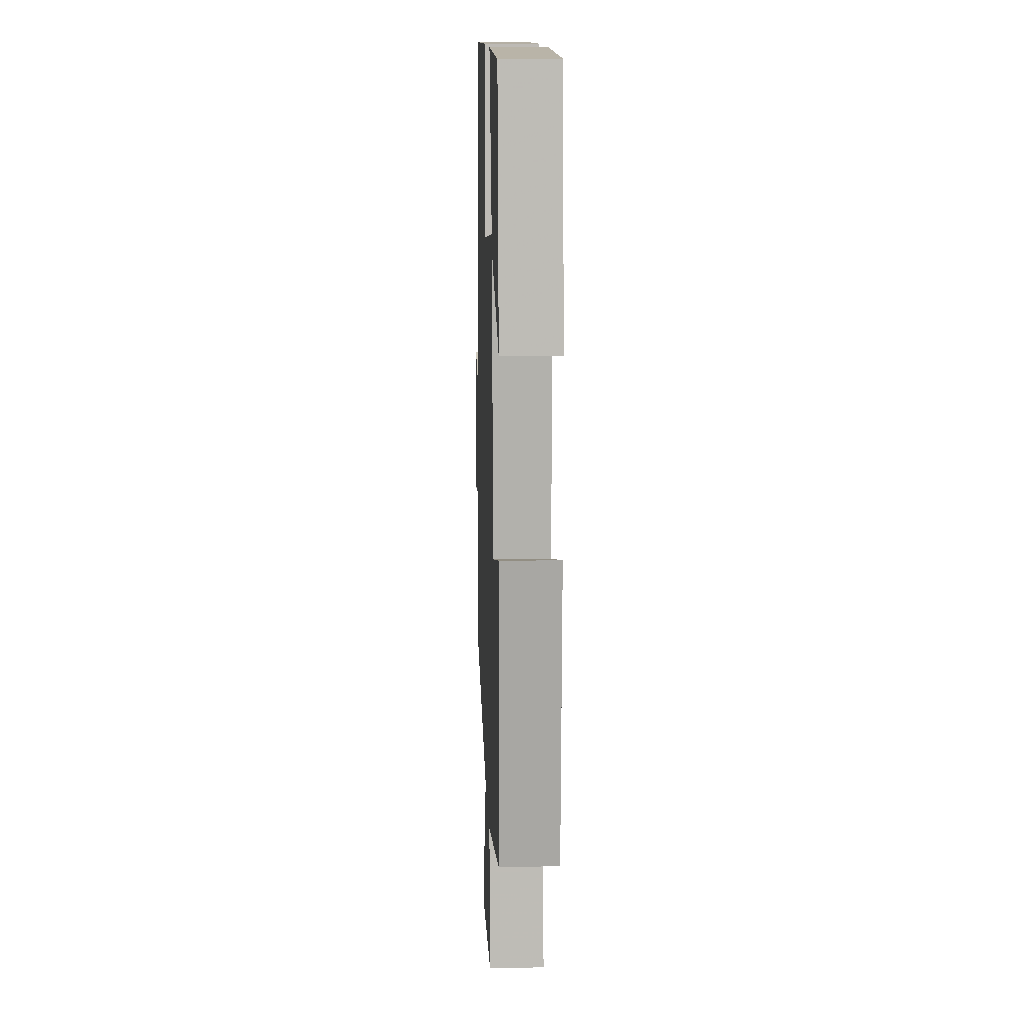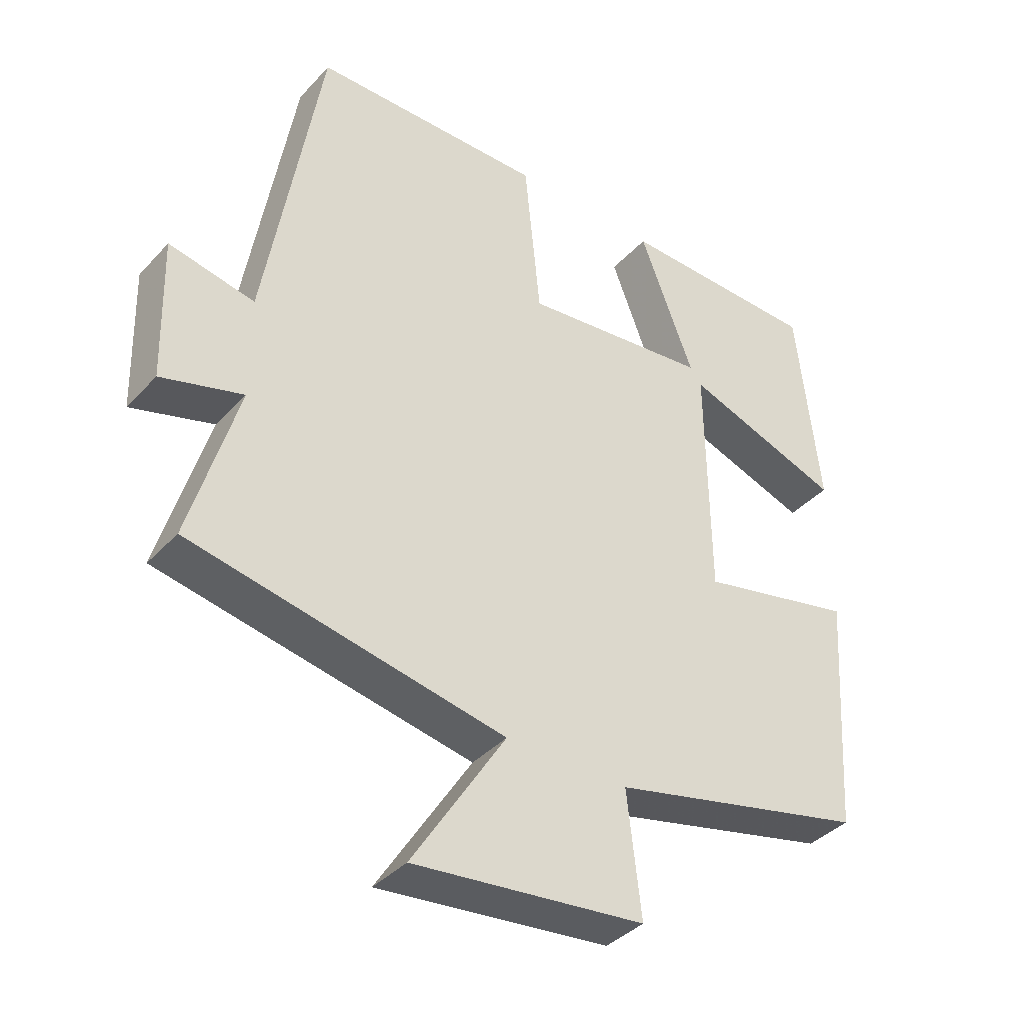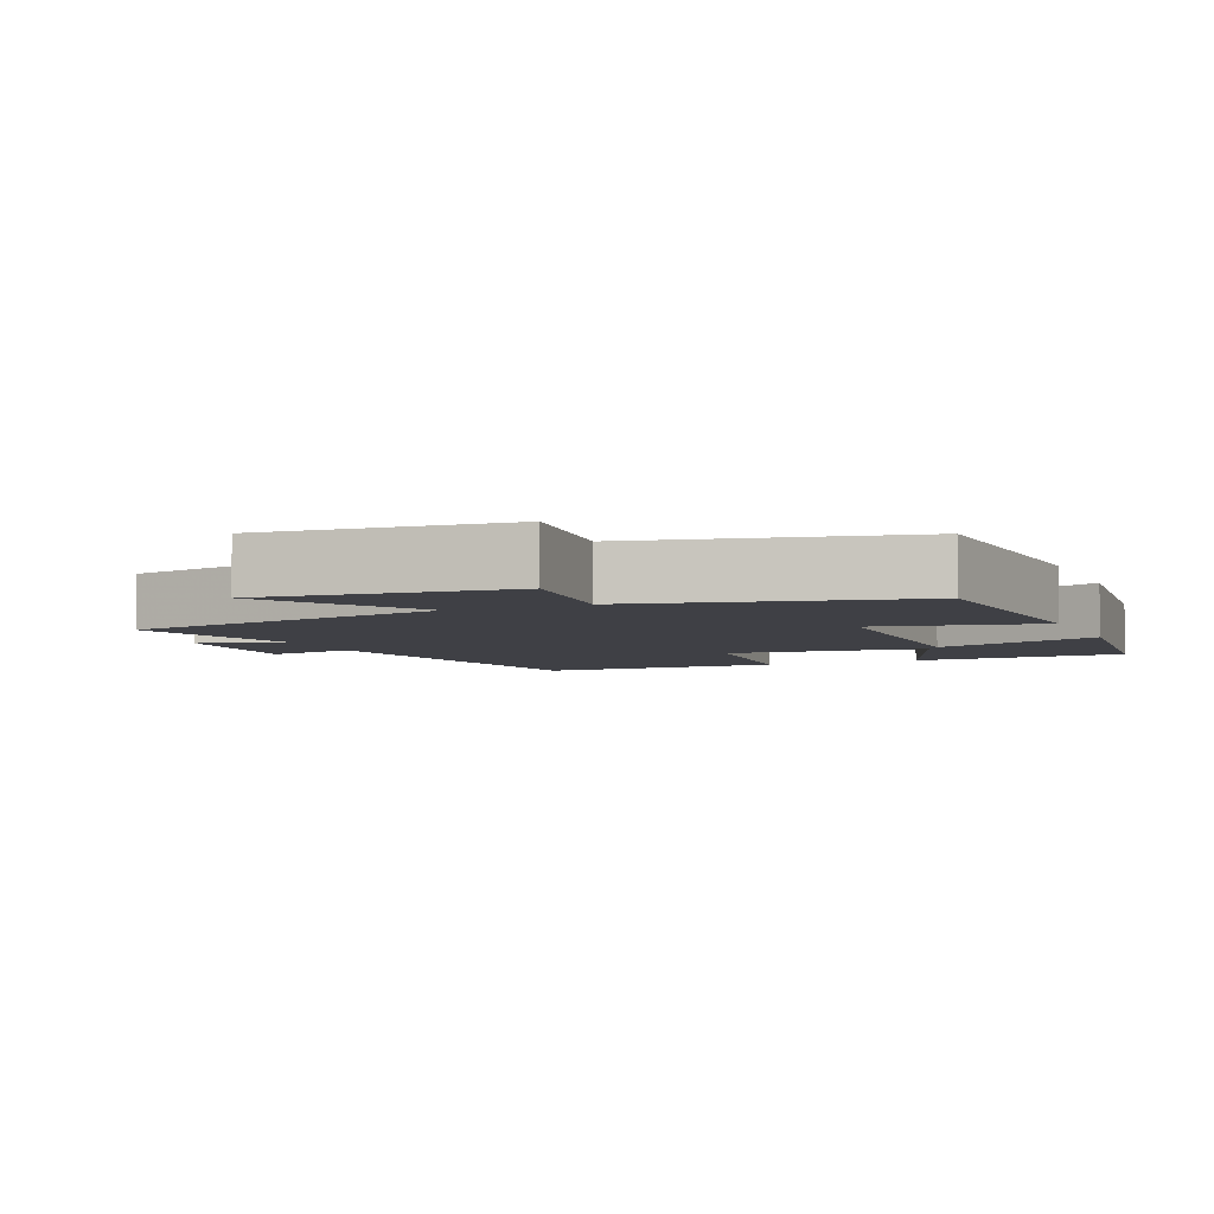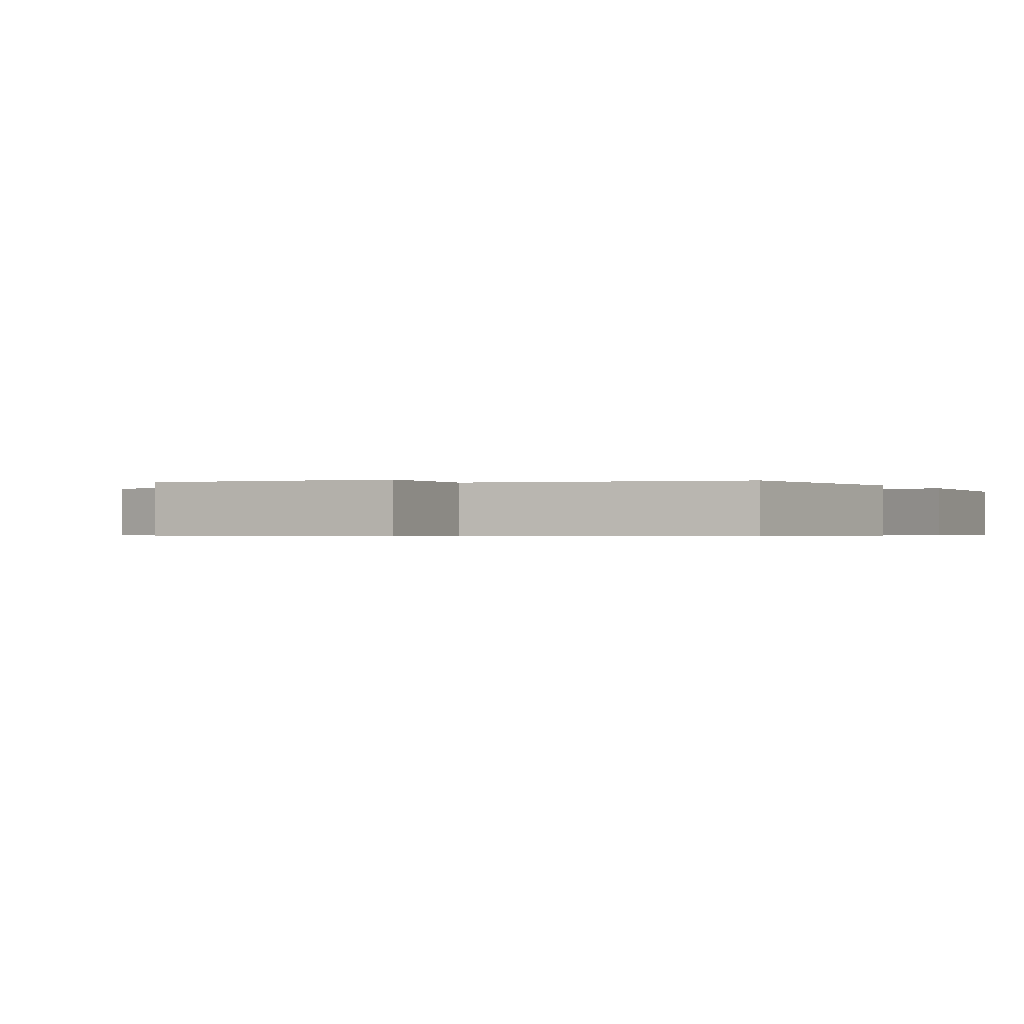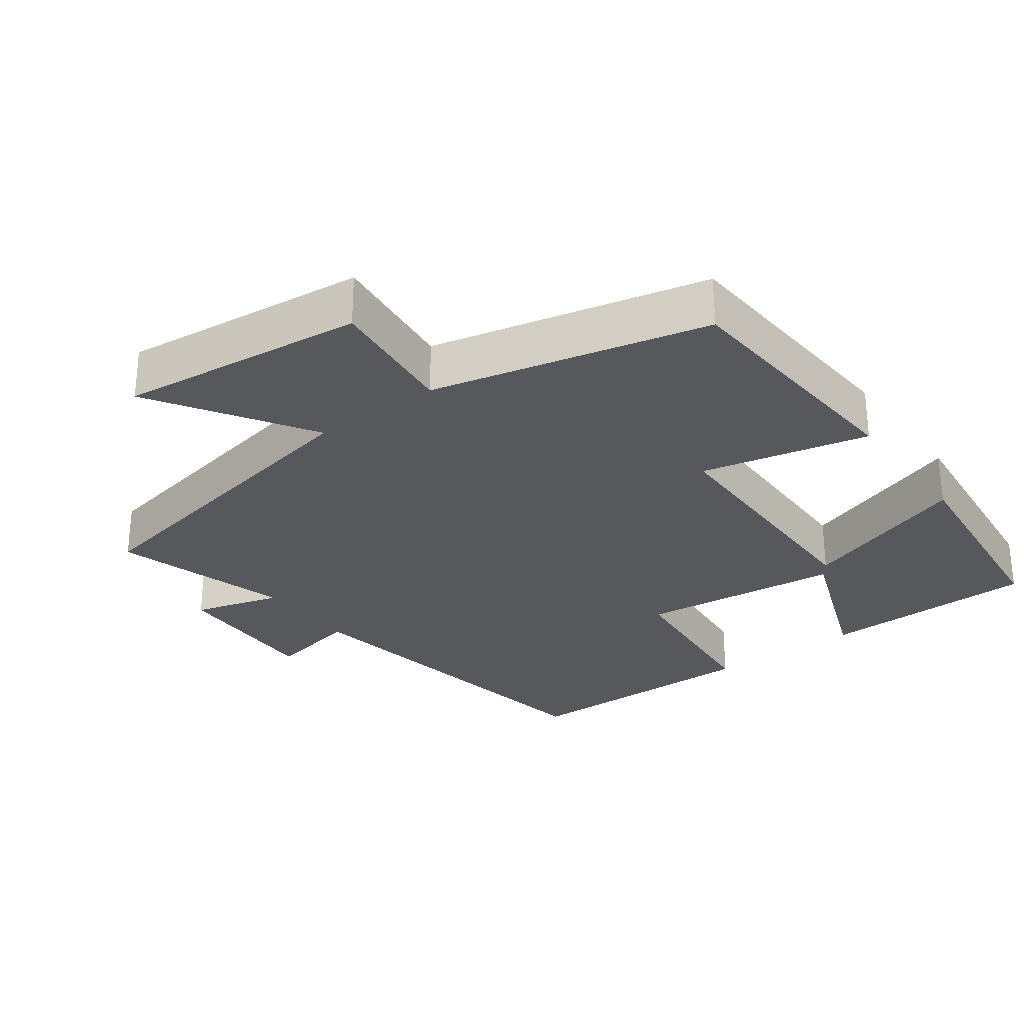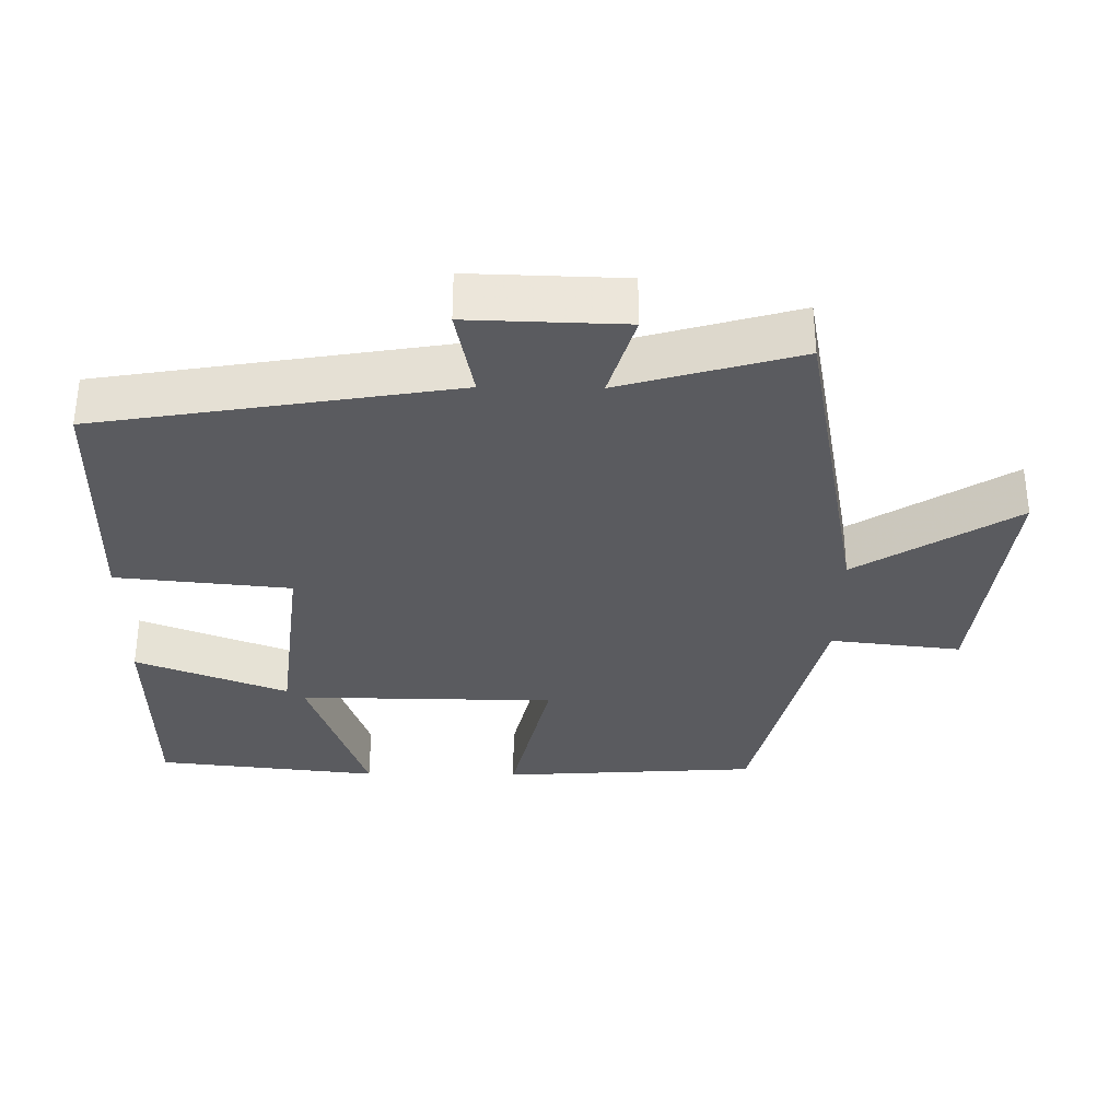
<metadata>
{"format":"obj","ext":"obj","renderer":"f3d","projection":"perspective","resolution":1024,"background":"white","views":[{"elev":12.0,"azim":-92.1,"up":"+Z"},{"elev":-38.4,"azim":142.7,"up":"+Z"},{"elev":-5.2,"azim":-156.6,"up":"+Y"},{"elev":-0.5,"azim":-149.1,"up":"+Y"},{"elev":-28.6,"azim":-143.5,"up":"+Y"},{"elev":-33.1,"azim":89.2,"up":"+Y"}]}
</metadata>
<code>
v 0.417 0.07 0.496
v 0.5 0.07 -0.004
v 0.629 0.07 0.022
v 0.623 0.07 -0.196
v 0.5 0.07 -0.16
v 0.572 0.07 -0.409
v 0.099 0.07 -0.5
v 0.24 0.07 -0.723
v -0.108 0.07 -0.685
v -0.087 0.07 -0.5
v -0.476 0.07 -0.409
v -0.5 0.07 -0.046
v -0.264 0.07 -0.099
v -0.26 0.07 0.263
v -0.5 0.07 0.18
v -0.466 0.07 0.494
v -0.16 0.07 0.5
v -0.242 0.07 0.287
v 0.042 0.07 0.255
v 0.066 0.07 0.5
v 0.417 0 0.496
v 0.5 0 -0.004
v 0.629 0 0.022
v 0.623 0 -0.196
v 0.5 0 -0.16
v 0.572 0 -0.409
v 0.099 0 -0.5
v 0.24 0 -0.723
v -0.108 0 -0.685
v -0.087 0 -0.5
v -0.476 0 -0.409
v -0.5 0 -0.046
v -0.264 0 -0.099
v -0.26 0 0.263
v -0.5 0 0.18
v -0.466 0 0.494
v -0.16 0 0.5
v -0.242 0 0.287
v 0.042 0 0.255
v 0.066 0 0.5
f 19 20 1 2
f 18 19 2
f 15 16 17 18
f 14 15 18
f 13 14 18 2
f 10 11 12 13
f 10 13 2
f 7 8 9 10
f 5 6 7 10
f 5 10 2 3
f 3 4 5
f 22 21 40 39
f 22 39 38
f 38 37 36 35
f 38 35 34
f 22 38 34 33
f 33 32 31 30
f 22 33 30
f 30 29 28 27
f 30 27 26 25
f 23 22 30 25
f 25 24 23
f 1 21 22 2
f 2 22 23 3
f 3 23 24 4
f 4 24 25 5
f 5 25 26 6
f 6 26 27 7
f 7 27 28 8
f 8 28 29 9
f 9 29 30 10
f 10 30 31 11
f 11 31 32 12
f 12 32 33 13
f 13 33 34 14
f 14 34 35 15
f 15 35 36 16
f 16 36 37 17
f 17 37 38 18
f 18 38 39 19
f 19 39 40 20
f 20 40 21 1

</code>
